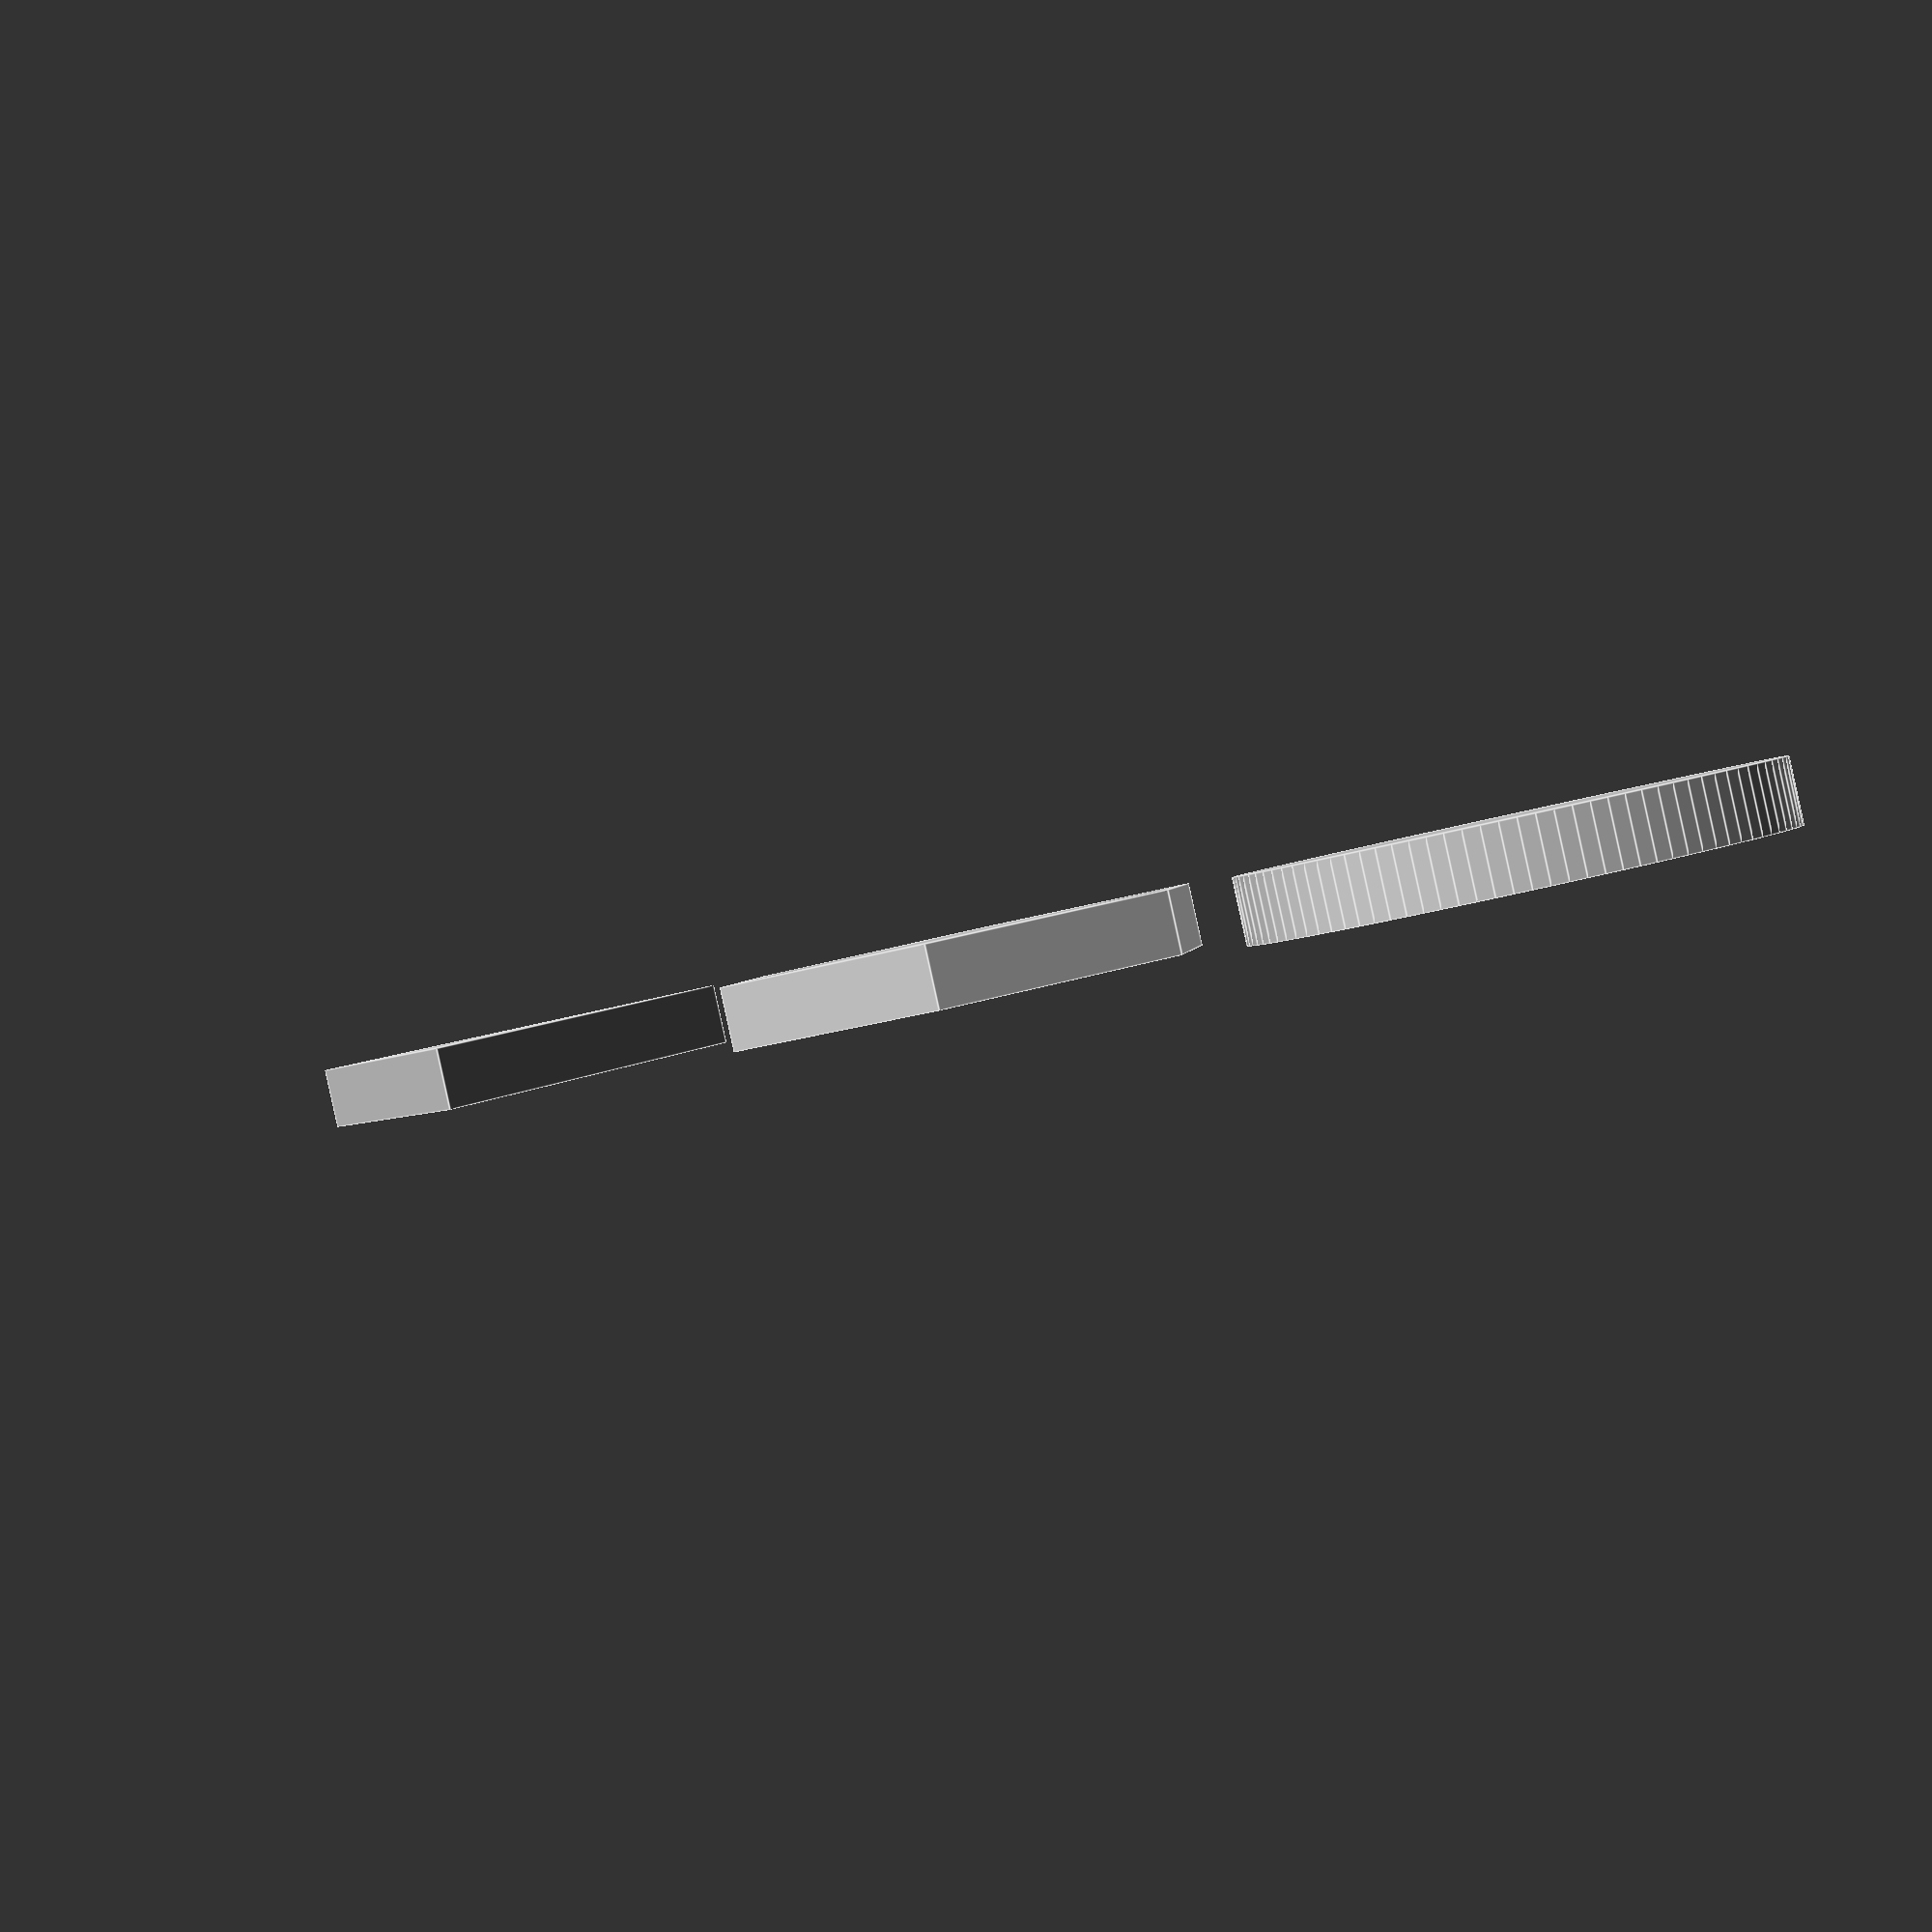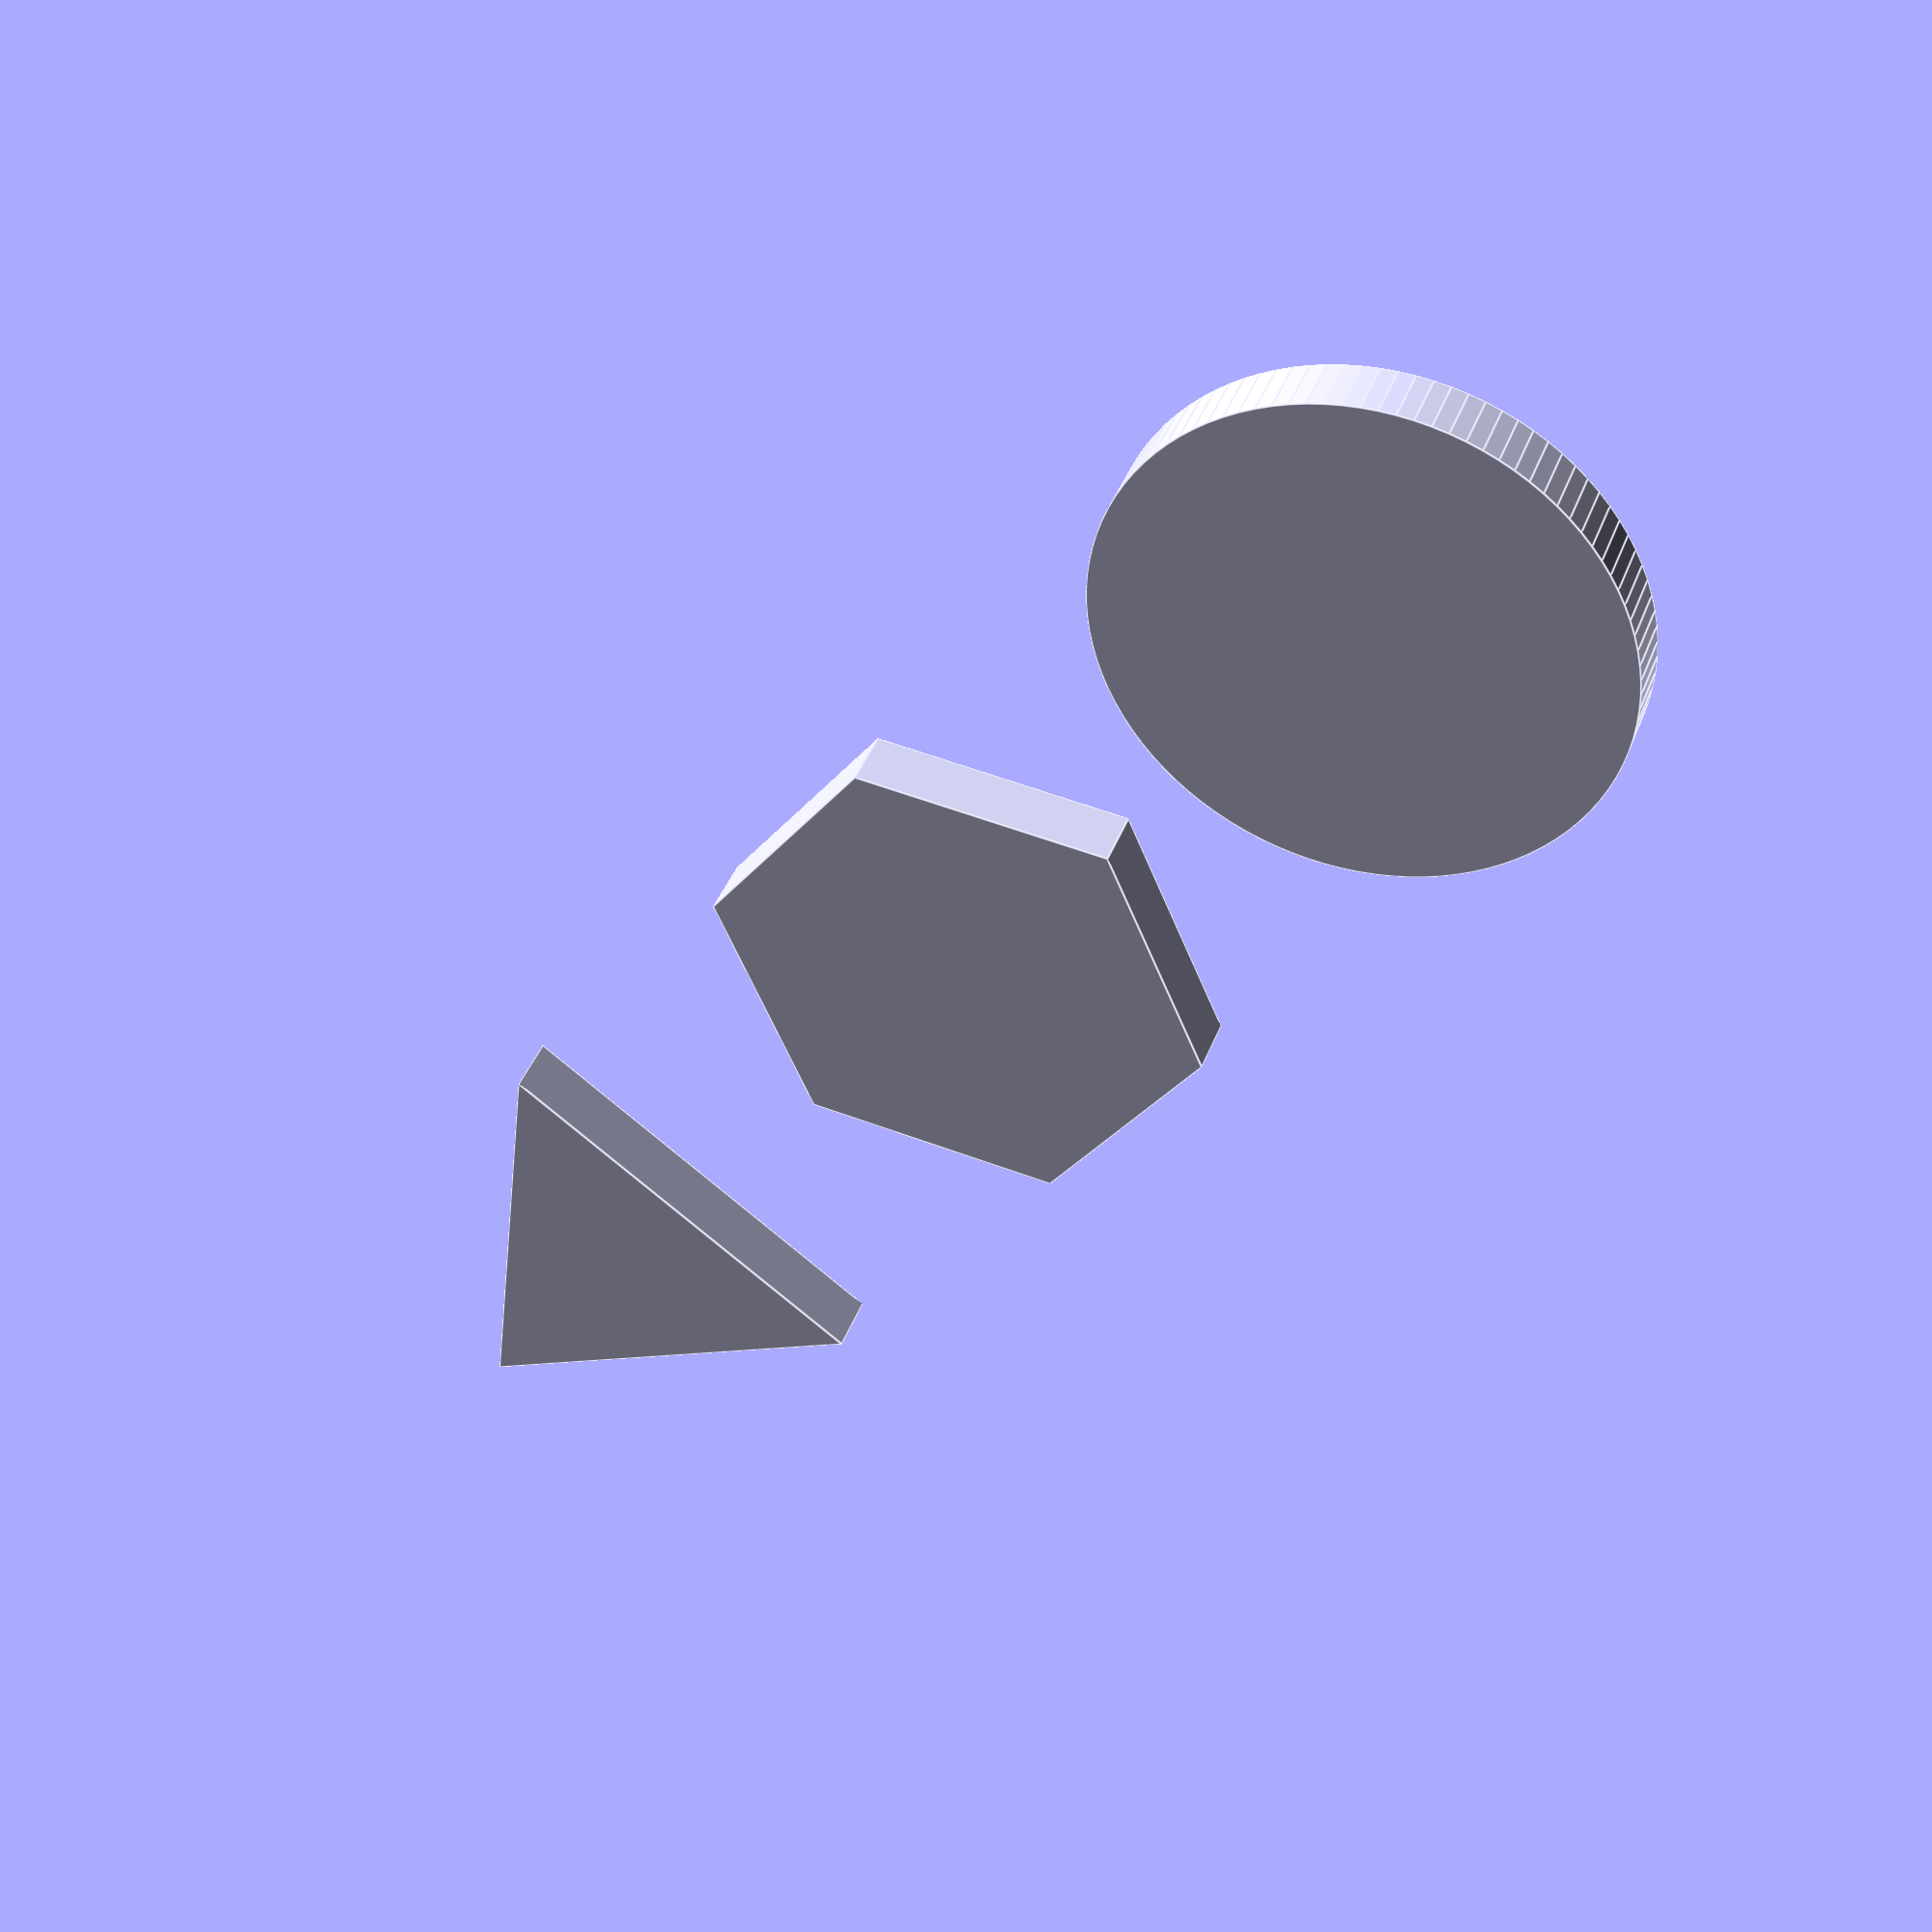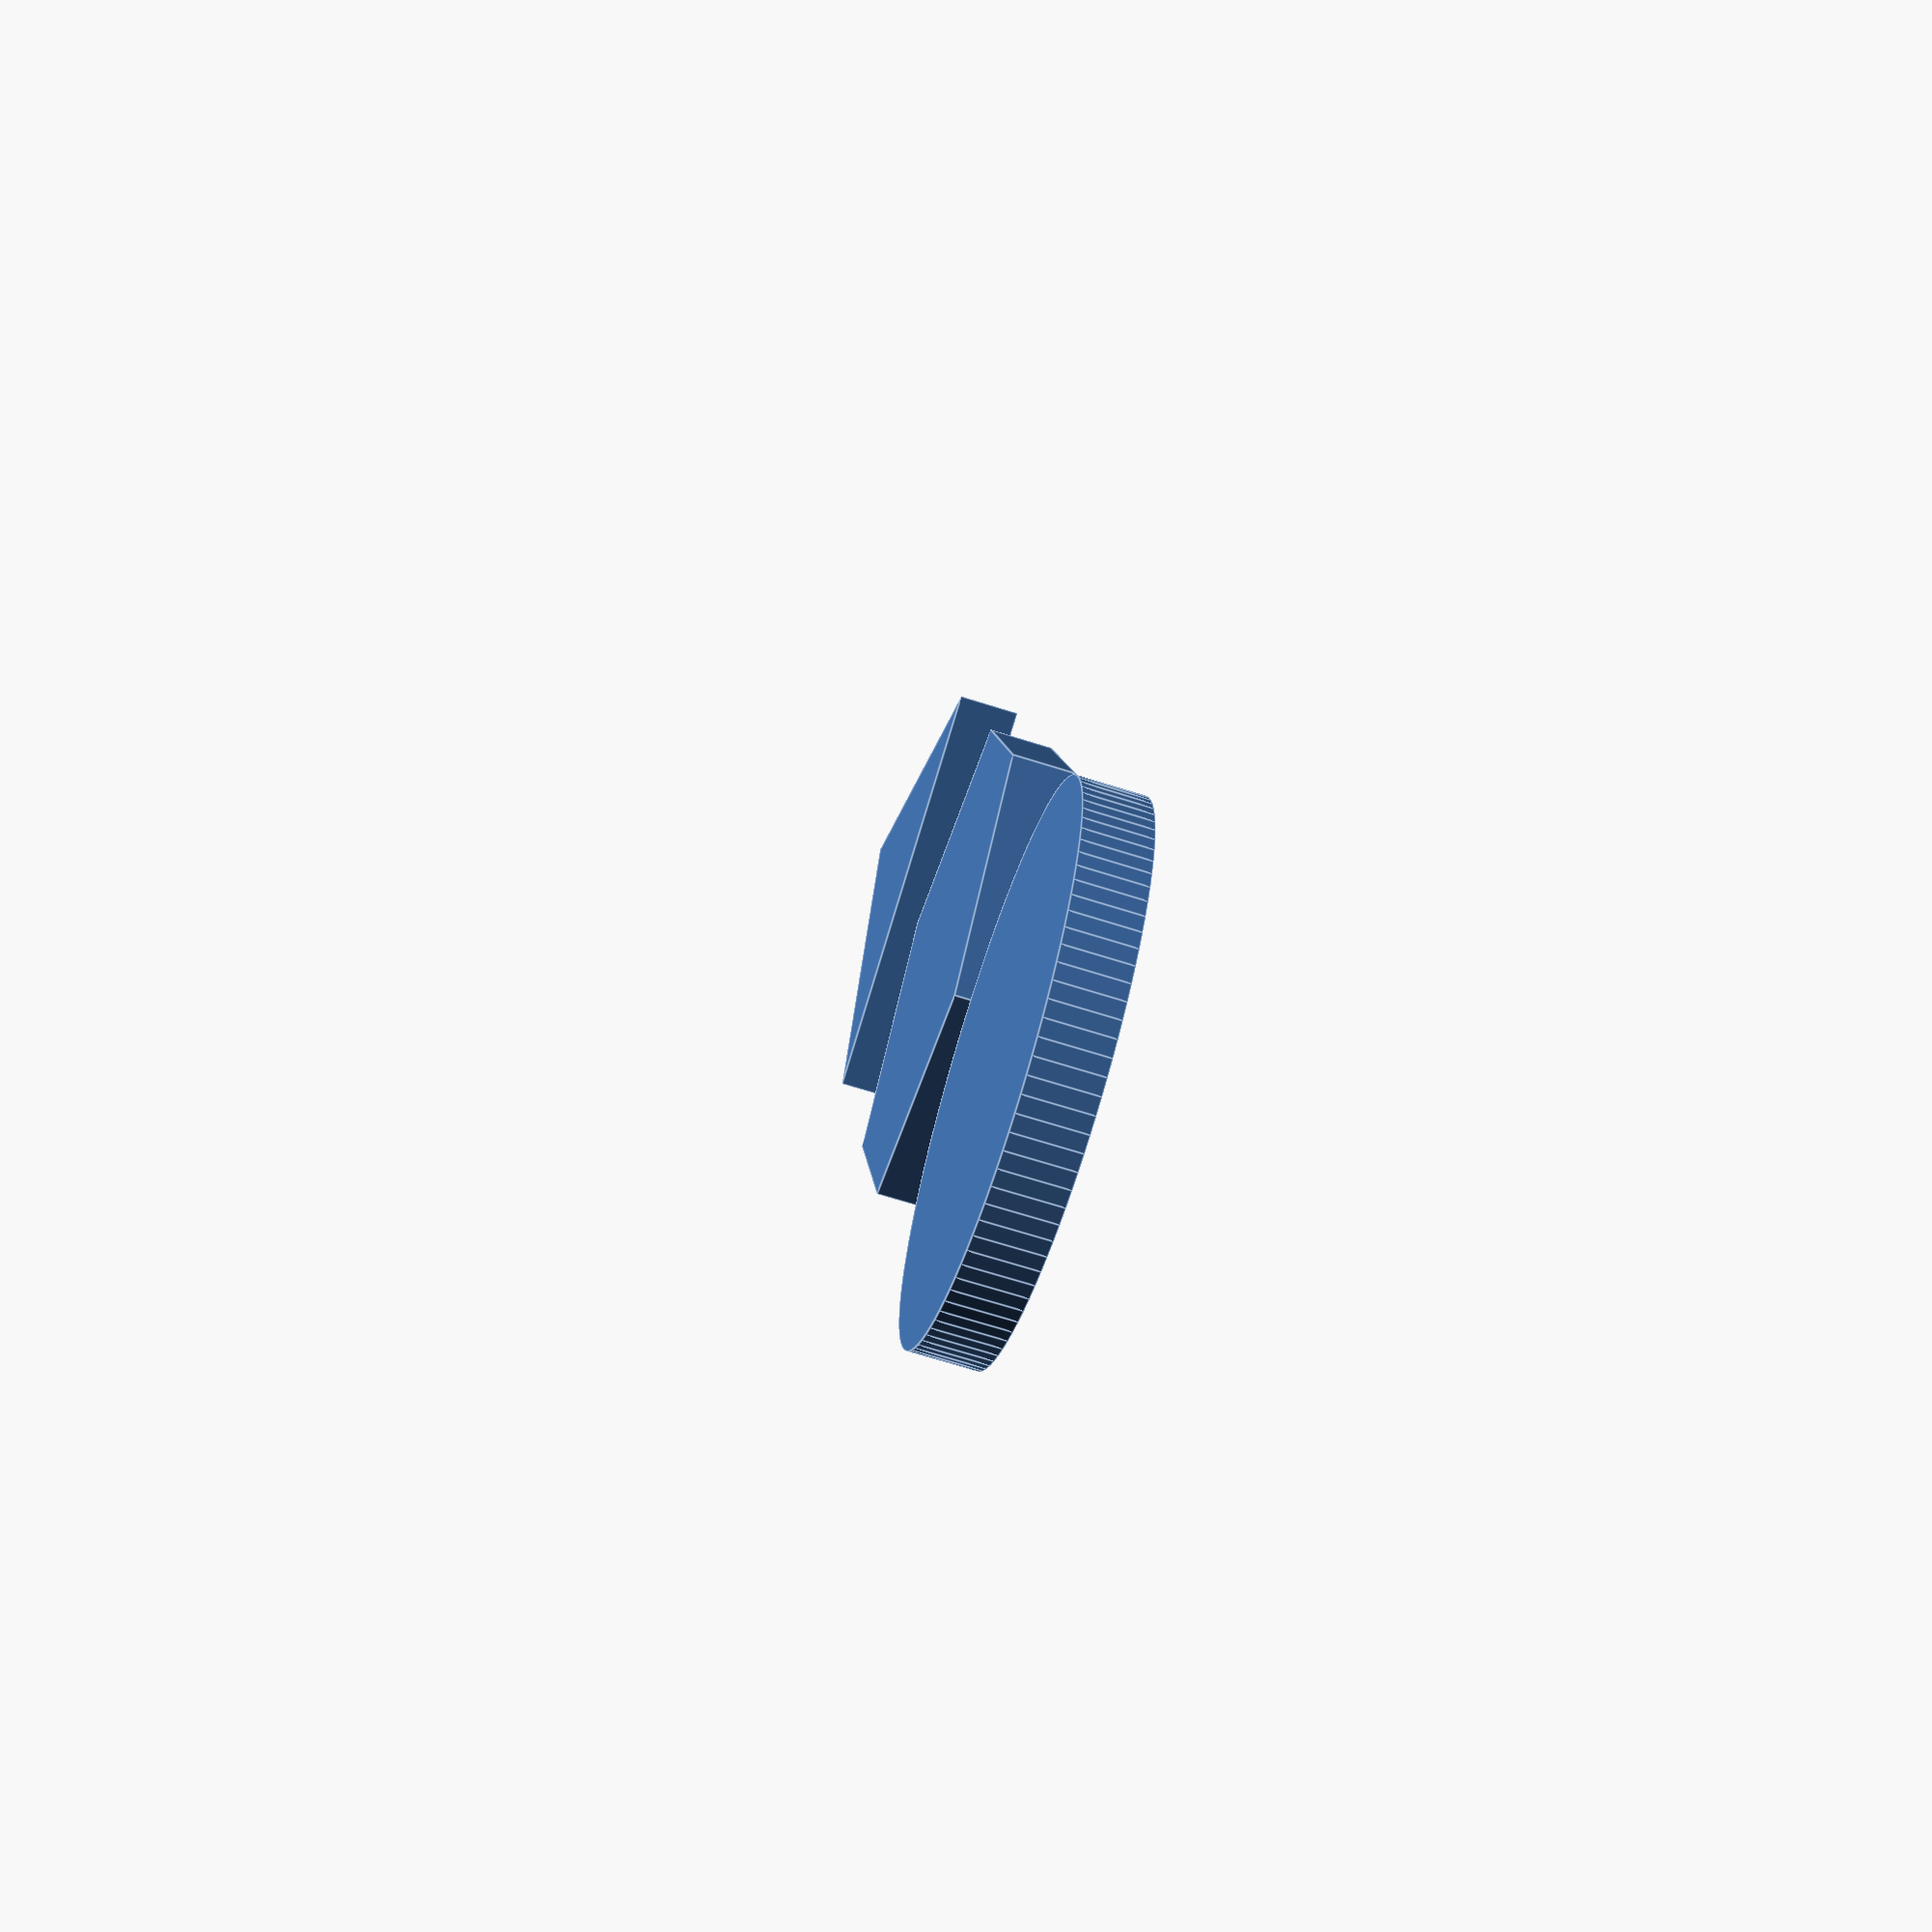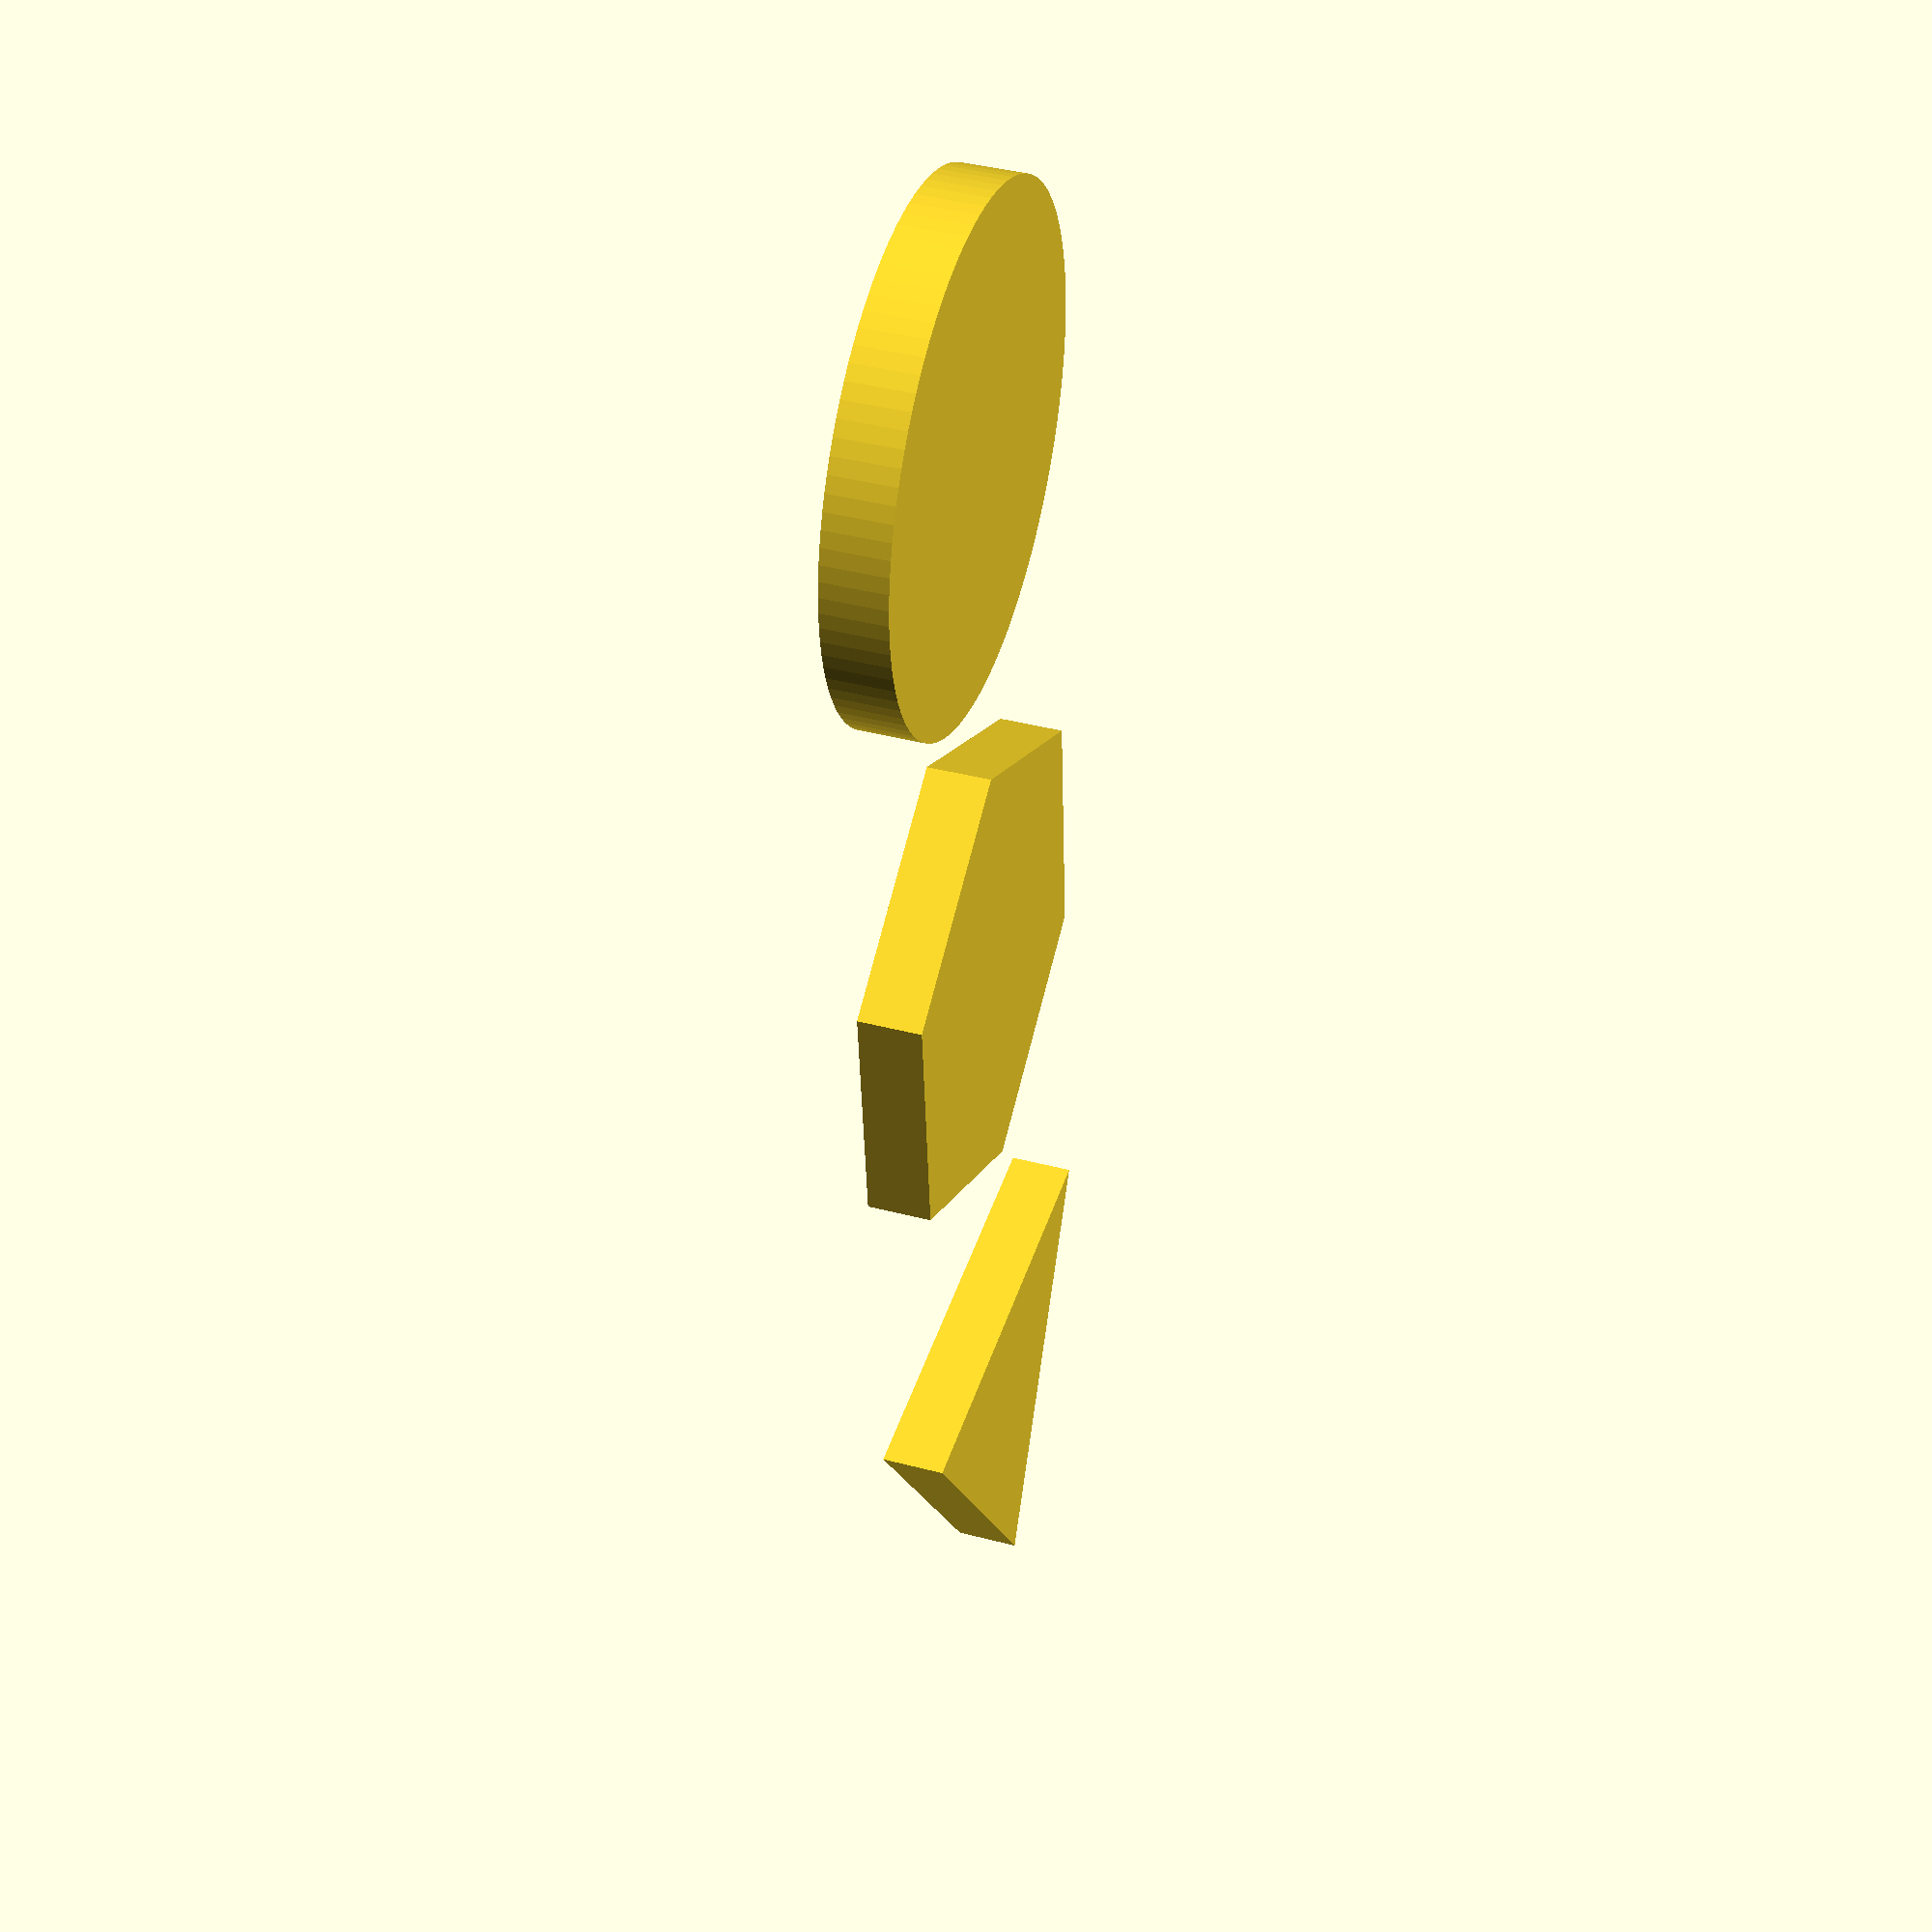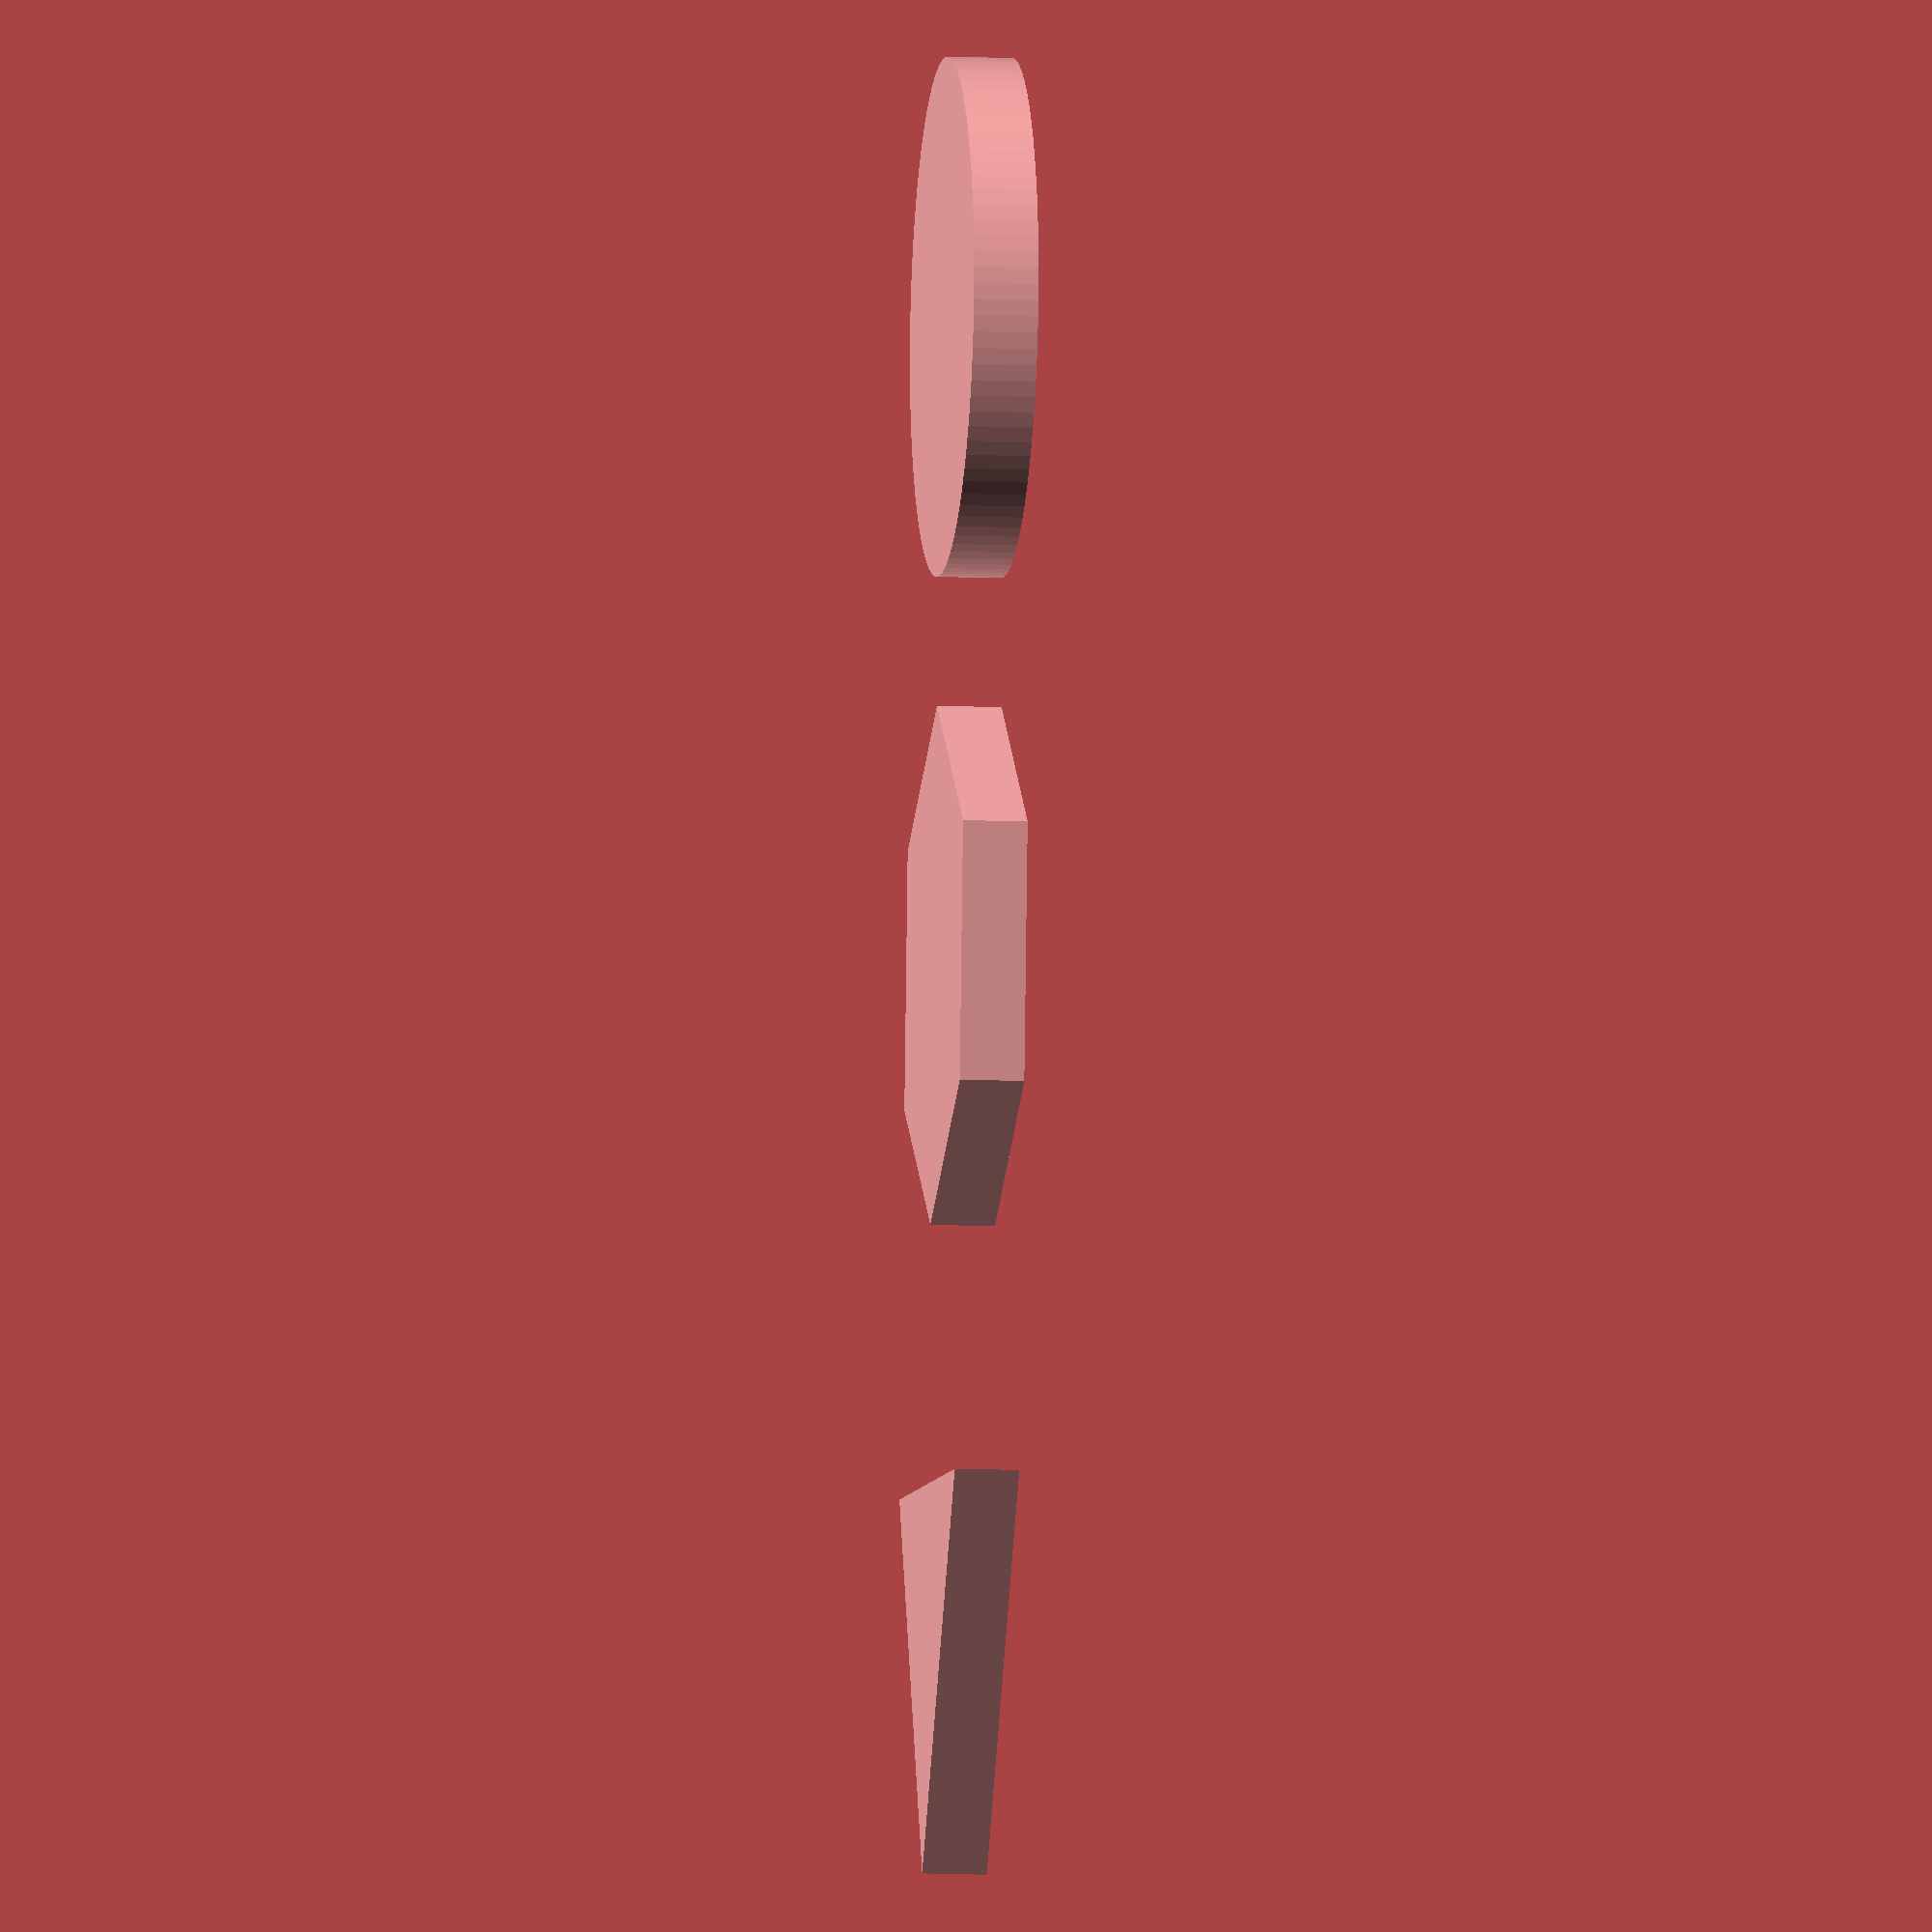
<openscad>
//-- Moneda
translate([-50,0,0])
    cylinder(r=40/2, h=5, $fn=100);

//-- Hexágono regular
cylinder(r=40/2, h=5, $fn=6);

//-- Triángulo equilatero
translate([50,0,0])
    cylinder(r=40/2, h=5, $fn=3);
</openscad>
<views>
elev=269.2 azim=37.3 roll=167.6 proj=p view=edges
elev=318.9 azim=126.7 roll=19.6 proj=p view=edges
elev=247.7 azim=104.8 roll=287.7 proj=p view=edges
elev=140.1 azim=274.9 roll=72.0 proj=p view=solid
elev=189.9 azim=264.1 roll=277.1 proj=o view=solid
</views>
